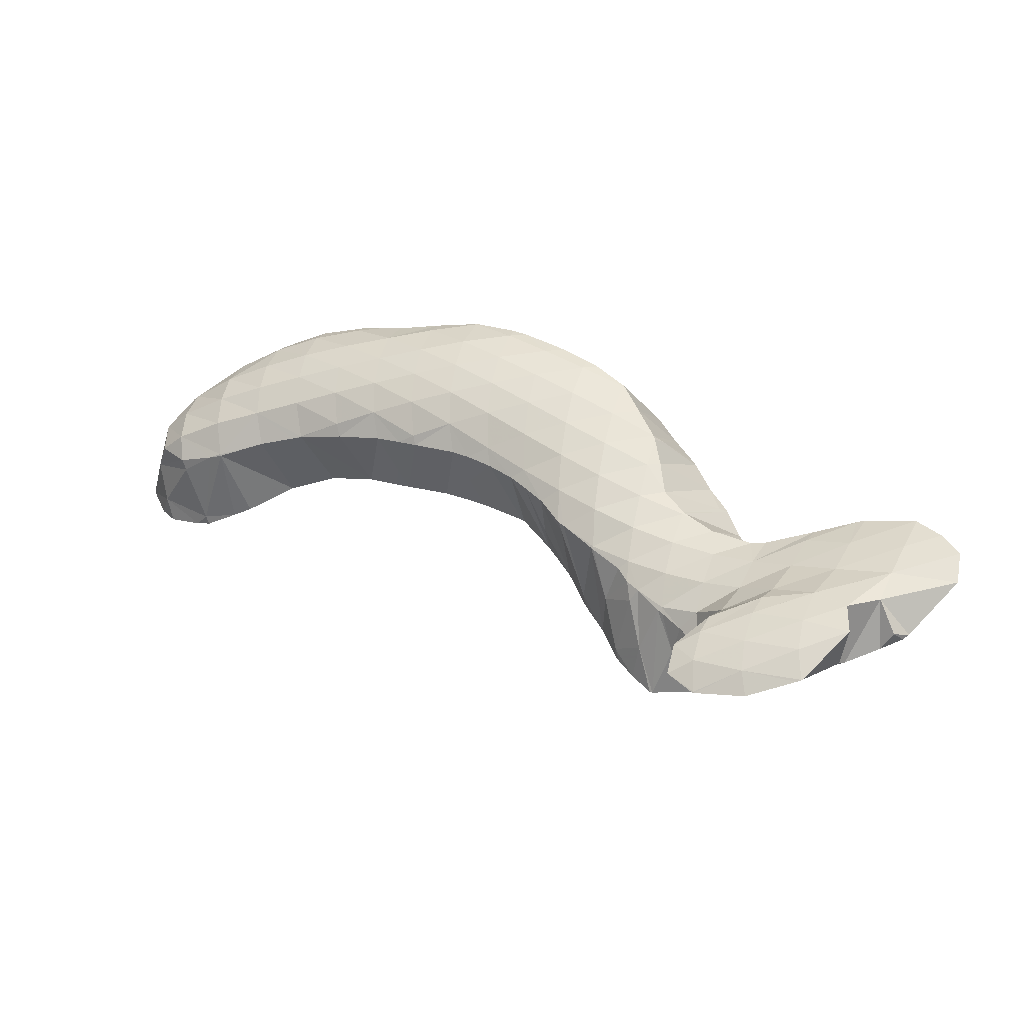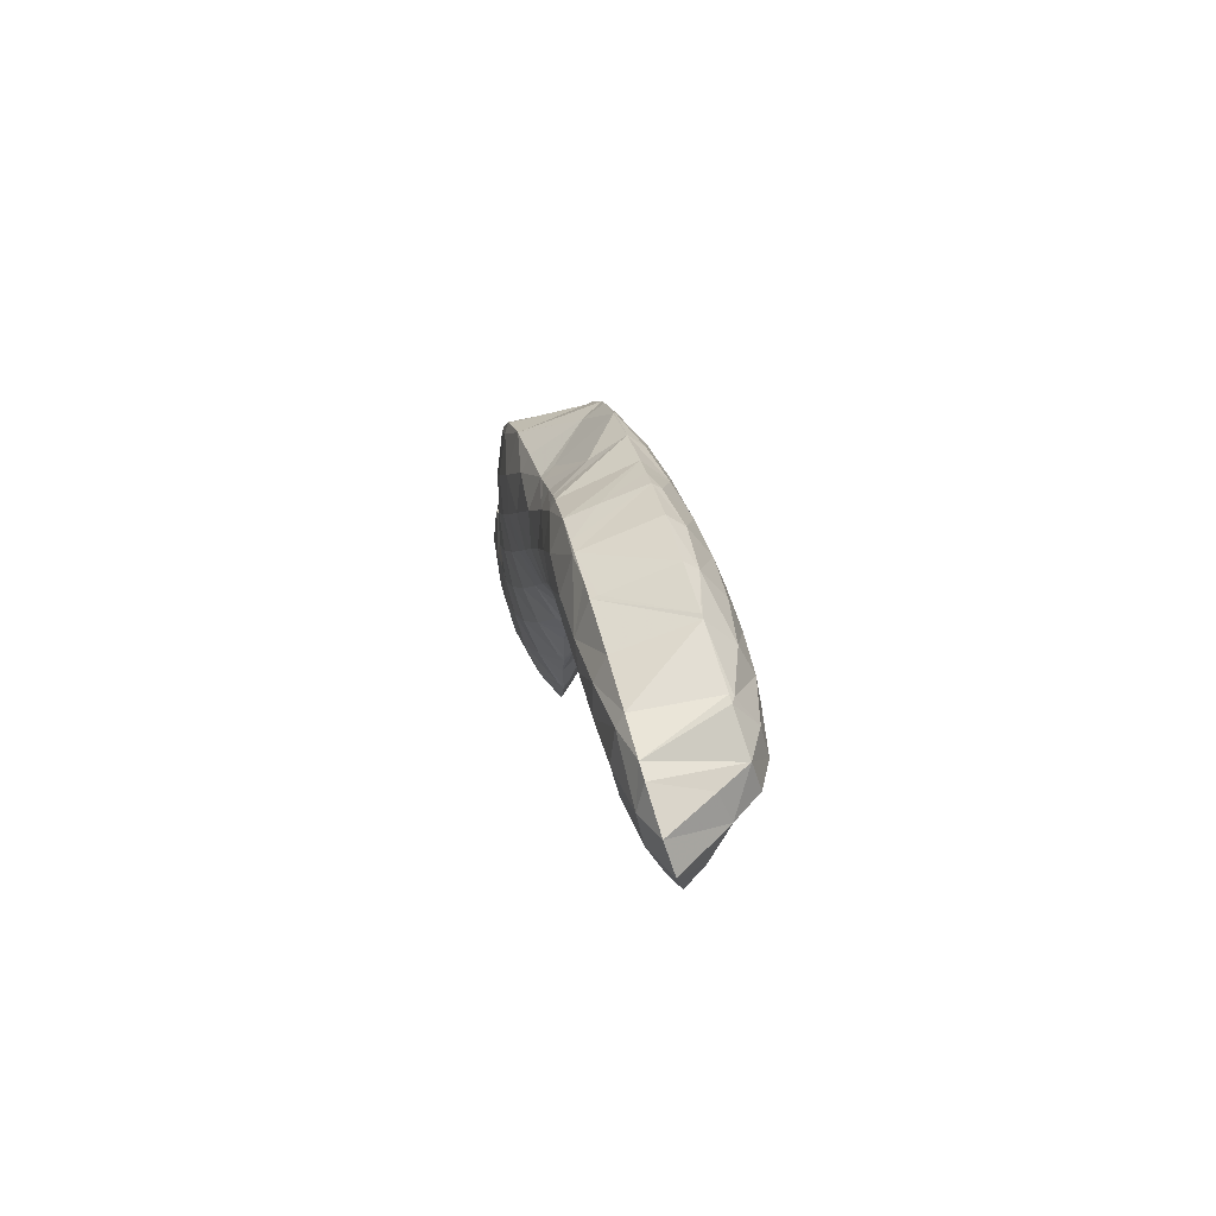
<metadata>
{"format":"obj","ext":"obj","renderer":"f3d","projection":"perspective","resolution":1024,"background":"white","views":[{"elev":-18.9,"azim":9.8,"up":"+Y"},{"elev":35.1,"azim":-113.5,"up":"+Y"}]}
</metadata>
<code>
v 249.8 277.2 57.84
v 250.6 276.4 58.29
v 250.8 277.1 57.64
v 251 278.6 56.84
v 249 278.6 57.16
v 251.1 280.2 56.53
v 249.4 280.2 56.8
v 251 281.5 56.84
v 252.3 275.9 58.95
v 253.1 275.7 59.2
v 253.1 275.9 58.95
v 253.4 277.3 57.79
v 253.6 278.7 57.06
v 253.7 280.3 56.7
v 251.7 281.9 56.93
v 253.7 282 56.88
v 253.6 282.6 57.22
v 254.6 276.1 59.5
v 255.6 276.3 59.67
v 255.9 277.5 58.46
v 256.1 278.9 57.59
v 256.2 280.5 57.13
v 256.3 282.1 57.13
v 256.1 283.3 57.65
v 258.1 277.3 59.93
v 258.3 277.8 59.37
v 258.6 279.2 58.21
v 258.7 280.7 57.62
v 258.8 282.3 57.46
v 258.6 284 58.03
v 260.6 277.6 60.33
v 260.7 277.9 59.9
v 261 279.4 58.69
v 261.2 280.9 58.08
v 261.2 282.6 57.9
v 259.6 284.2 58.2
v 261.1 284.4 58.4
v 261.1 284.5 58.47
v 262.9 277.2 60.87
v 263.2 278 59.93
v 263.4 279.5 59
v 263.6 281.1 58.55
v 263.6 282.9 58.49
v 261.8 284.5 58.63
v 263.5 284.4 58.99
v 264.4 276.7 61.26
v 265.2 276.4 61.42
v 265.2 276.7 61.12
v 265.6 278.1 59.95
v 265.8 279.7 59.33
v 265.9 281.5 59.12
v 265.9 283.3 59.4
v 265.8 283.8 59.61
v 267.4 275.8 61.85
v 267.7 276.7 60.9
v 268 278.3 60.1
v 268.1 280 59.76
v 268.1 281.9 59.93
v 266.6 283.5 59.84
v 268 282.8 60.25
v 268.7 275.2 62.11
v 269.6 274.8 62.27
v 269.7 275.2 61.88
v 270.1 276.8 60.82
v 270.3 278.5 60.32
v 270.4 280.4 60.27
v 269.6 282.2 60.63
v 270.3 282 60.79
v 271.7 273.7 62.64
v 272.2 275.2 61.53
v 272.5 277 60.87
v 272.6 278.9 60.6
v 272.6 280.9 60.81
v 272.5 281.7 61.19
v 273.2 272 63.05
v 273.6 271.3 63.18
v 273.8 271.9 62.8
v 274.2 273.7 61.99
v 271.8 273.7 62.66
v 274.6 275.5 61.39
v 274.8 277.4 61.04
v 274.9 279.4 61.01
v 274.7 281.5 61.54
v 274.7 281.5 61.55
v 275.1 268.6 63.71
v 275.3 268.2 63.78
v 275.5 268.6 63.54
v 276 270.3 62.78
v 274.3 270.3 63.39
v 276.4 272.1 62.22
v 276.6 274.1 61.82
v 276.9 276.1 61.55
v 277 278.1 61.47
v 276.9 280.2 61.78
v 276.9 280.7 61.98
v 276.7 265.6 64.31
v 276.9 265.3 64.38
v 277.1 265.6 64.16
v 277.7 267.2 63.44
v 276.1 267.1 64.01
v 278.1 269 62.88
v 278.4 270.9 62.49
v 278.7 272.8 62.23
v 278.9 274.8 62.09
v 279 276.9 62.12
v 279 279 62.4
v 277.4 280.4 62.09
v 278.9 279.2 62.46
v 277.6 264.4 64.62
v 278.5 263.5 64.91
v 279.2 264.7 64.09
v 279.7 266.3 63.52
v 280.1 268.1 63.17
v 280.4 269.9 62.89
v 280.6 271.8 62.74
v 280.8 273.9 62.75
v 280.8 275.9 62.94
v 280 277.6 62.82
v 280.8 276.5 63.05
v 279.1 279.1 62.5
v 278.6 263.5 64.94
v 280.6 263.4 65.17
v 281.2 264.2 64.39
v 281.7 265.8 63.81
v 282 267.4 63.53
v 282.3 269.3 63.45
v 282.4 271.1 63.45
v 282.5 273.1 63.59
v 281.8 274.6 63.4
v 282.5 273.4 63.65
v 281 276.1 63.12
v 282.9 264.2 65.3
v 283.6 265.4 64.42
v 284 267 63.99
v 284.2 268.7 63.95
v 284.1 270.5 64.27
v 284.2 270.5 64.29
v 283.2 271.8 63.96
v 282.7 273.2 63.69
v 285.6 266 65.33
v 285.9 266.7 64.87
v 286.3 268.3 64.53
v 286.2 269.9 64.68
v 286.3 269.9 64.72
v 286.8 267.2 65.29
v 287.3 268.9 65.05
v 250.4 277.4 59.05
v 250.2 279.2 59.94
v 250.3 280.7 59.37
v 253 276 59.57
v 252.4 278.1 61.76
v 251 279.6 61.45
v 252.3 278.6 62.15
v 250.9 281.1 60.98
v 252.4 282.8 60.84
v 252.7 283 60.84
v 254.1 278.4 62.66
v 254.8 278.4 62.83
v 255.2 284.5 61.03
v 257.4 278.5 62.7
v 255.8 278.6 63.02
v 257.2 278.8 63.27
v 258.6 284.2 58.36
v 255.5 284.6 61.06
v 257.7 285.4 61.37
v 259.1 278.8 63.64
v 259.6 278.9 63.73
v 260.2 285.9 61.77
v 261.9 278.6 64.23
v 263.1 285 60.31
v 262.5 285.8 62.29
v 264.8 277 62.58
v 264.1 278.1 64.68
v 263.6 285.6 62.56
v 264.8 285.3 62.84
v 265.4 277.7 64.93
v 266.3 277.4 65.11
v 267.6 284.1 61.76
v 267.1 285.1 63.29
v 269 275.7 63.76
v 268.4 276.8 65.45
v 270.1 282.5 61.31
v 269.4 284.8 63.67
v 269.3 284.9 63.72
v 269.3 276.4 65.59
v 270.5 275.7 65.8
v 271.8 283.3 63.32
v 269.4 284.8 63.73
v 271.5 284.1 64.2
v 273.2 272.5 64.29
v 272.4 274.3 66.17
v 271.7 274.9 66.01
v 274.7 281.5 61.6
v 272.2 283.7 64.37
v 273.6 282.9 64.69
v 275.1 268.9 64.25
v 274.3 271.7 66.27
v 273.3 273.4 66.34
v 274.2 272.2 66.58
v 274.3 282.5 64.86
v 275.6 281.6 65.14
v 276.8 265.9 64.66
v 276.4 268.2 65.67
v 275.9 270.6 66.87
v 276 270.5 66.89
v 274.5 272 66.62
v 276.2 281.2 65.27
v 277.5 279.9 65.59
v 278.1 265.5 65.93
v 277.8 267.7 66.9
v 277.3 269.4 67.09
v 277.7 268.6 67.22
v 279.1 276.7 66.12
v 279.6 276.6 65.48
v 279.2 276.5 66.16
v 278.4 278.3 65.87
v 277.6 279.8 65.6
v 279.8 265.1 66.66
v 279.3 267 67.56
v 279.5 266.8 67.6
v 278.3 268.1 67.32
v 279.7 273.5 66.58
v 282.2 273.3 64.14
v 280.6 272.3 66.79
v 279.5 275.1 66.35
v 281.2 264.8 68.08
v 281.2 264.8 68.08
v 281.4 264.7 67.81
v 280.3 265.9 67.81
v 282.1 271.1 67.05
v 282.5 270.9 67.11
v 280.7 272.2 66.81
v 282.8 264 68.39
v 283.3 263.8 68.48
v 283.6 264.1 68.06
v 284.9 265.3 66.35
v 283.9 270.3 67.33
v 284.7 270.2 67.41
v 285.1 263.5 68.8
v 285.7 263.4 68.91
v 285.9 263.7 68.64
v 286.6 265.1 67.7
v 287.2 266.5 66.93
v 287.8 268 66.28
v 287.7 269.8 66.6
v 287.1 270.6 67.66
v 288.2 263.4 69.4
v 288.8 264.7 68.56
v 289.3 266.2 67.97
v 289.6 267.7 67.58
v 289.8 269.3 67.44
v 289.1 270.8 67.97
v 289.6 270.9 68.04
v 289.9 264 69.67
v 290.9 264.3 69.87
v 291 264.4 69.8
v 291.6 265.9 69.03
v 291.9 267.4 68.62
v 292.1 268.9 68.48
v 291.9 270.5 68.65
v 292 270.5 68.67
v 291.2 264.5 69.9
v 293.6 266.9 69.99
v 293.9 268.4 69.67
v 293.1 269.5 69.17
v 252.2 279.9 62.38
v 252.3 281.4 62.01
v 252.6 282.8 61.04
v 254.8 278.5 62.87
v 254.6 280.2 63.25
v 254.7 281.7 62.99
v 254.9 283.2 62.3
v 257.1 280.4 63.78
v 257.1 282 63.61
v 257.3 283.5 63.05
v 257.6 284.9 61.98
v 259.6 278.9 63.75
v 259.4 280.7 64.28
v 259.5 282.3 64.1
v 259.6 283.8 63.56
v 259.9 285.2 62.56
v 261.8 279.2 64.52
v 261.7 280.9 64.77
v 261.8 282.5 64.49
v 262 284 63.86
v 262.4 285.5 62.67
v 264 279.5 65.16
v 264 281.2 65.16
v 264.2 282.8 64.76
v 264.4 284.3 63.98
v 266.3 277.9 65.31
v 266.2 279.7 65.64
v 266.3 281.4 65.45
v 266.5 283 64.94
v 266.9 284.6 63.98
v 268.3 278.2 65.9
v 268.4 280 65.93
v 268.6 281.7 65.59
v 268.9 283.3 64.95
v 269.3 284.8 63.74
v 270.4 276.7 66.07
v 270.4 278.6 66.26
v 270.6 280.3 66.05
v 270.9 282 65.54
v 271.3 283.6 64.62
v 272.4 275.2 66.38
v 272.5 277.1 66.53
v 272.6 278.9 66.39
v 272.9 280.7 65.95
v 273.4 282.4 65.14
v 274.3 273.8 66.79
v 274.4 275.7 66.81
v 274.6 277.6 66.63
v 275 279.4 66.25
v 275.4 281.1 65.51
v 276 270.7 66.92
v 276.1 272.6 67.07
v 276.4 274.4 66.98
v 276.7 276.3 66.75
v 277 278.1 66.31
v 277.5 279.8 65.63
v 277.8 269.7 67.29
v 278.1 271.5 67.2
v 278.4 273.2 66.94
v 278.8 275 66.58
v 279.5 267.1 67.65
v 279.7 268.8 67.65
v 280.1 270.5 67.38
v 280.6 272.1 66.84
v 281.2 264.8 68.11
v 281.2 266.5 68.39
v 281.6 268.1 68.11
v 282.1 269.7 67.62
v 281.1 261.8 71.57
v 281.2 261.7 71.58
v 281.2 261.8 71.51
v 282.2 263 70.09
v 280 262.8 71.27
v 280.3 264.3 70.95
v 282 265.6 70.71
v 282.5 266.1 69.97
v 283.4 267.5 68.89
v 284 269 68.18
v 283.6 261.4 71.87
v 284.5 262.4 70.5
v 284.5 266.5 70.72
v 285 267 70.11
v 285.9 268.5 69.03
v 286.7 270 68.13
v 286 262 72.08
v 286.2 262 72.11
v 286.2 262 72.08
v 287.9 263.3 69.77
v 287 266.5 71.04
v 288 267.9 69.82
v 288.8 269.5 68.97
v 286.3 262.1 72.11
v 288.5 264.2 71.94
v 290.5 264.4 70.39
v 290 266 71.03
v 288.4 265.6 71.55
v 290.6 267.5 70.28
v 287 266.5 71.05
v 291.3 269 69.5
v 281.2 261.8 71.59
v 281.2 263.3 71.6
v 281.6 264.8 71.22
v 283.5 262.6 71.97
v 283.6 264.1 71.76
v 284.1 265.6 71.26
v 286.2 262 72.11
v 286.1 263.5 72.08
v 286.4 265 71.73
v 287 266.5 71.05
g foo
f 3 2 1
f 4 3 1
f 5 4 1
f 6 4 5
f 7 6 5
f 6 7 8
f 11 10 9
f 2 11 9
f 3 11 2
f 12 11 3
f 12 4 13
f 12 3 4
f 13 6 14
f 13 4 6
f 15 6 8
f 16 6 15
f 14 6 16
f 16 15 17
f 11 18 10
f 18 20 19
f 11 20 18
f 12 20 11
f 20 13 21
f 20 12 13
f 21 14 22
f 21 13 14
f 22 16 23
f 22 14 16
f 23 16 17
f 24 23 17
f 20 26 25
f 19 20 25
f 26 21 27
f 26 20 21
f 27 22 28
f 27 21 22
f 28 23 29
f 28 22 23
f 29 23 24
f 30 29 24
f 26 32 31
f 25 26 31
f 32 27 33
f 32 26 27
f 33 28 34
f 33 27 28
f 34 29 35
f 34 28 29
f 36 29 30
f 37 29 36
f 35 29 37
f 37 36 38
f 32 40 39
f 31 32 39
f 40 33 41
f 40 32 33
f 41 34 42
f 41 33 34
f 42 35 43
f 42 34 35
f 45 37 44
f 43 37 45
f 35 37 43
f 37 38 44
f 48 47 46
f 39 48 46
f 40 48 39
f 49 48 40
f 49 41 50
f 49 40 41
f 50 42 51
f 50 41 42
f 51 43 52
f 51 42 43
f 52 43 45
f 53 52 45
f 48 55 54
f 47 48 54
f 55 49 56
f 55 48 49
f 56 50 57
f 56 49 50
f 57 51 58
f 57 50 51
f 60 52 59
f 58 52 60
f 51 52 58
f 52 53 59
f 63 62 61
f 54 63 61
f 55 63 54
f 64 63 55
f 64 56 65
f 64 55 56
f 65 57 66
f 65 56 57
f 68 58 67
f 66 58 68
f 57 58 66
f 58 60 67
f 63 70 69
f 62 63 69
f 70 64 71
f 70 63 64
f 71 65 72
f 71 64 65
f 72 66 73
f 72 65 66
f 73 66 68
f 74 73 68
f 77 76 75
f 78 77 75
f 79 78 75
f 69 78 79
f 70 78 69
f 80 78 70
f 80 71 81
f 80 70 71
f 81 72 82
f 81 71 72
f 84 73 83
f 82 73 84
f 72 73 82
f 73 74 83
f 87 86 85
f 88 87 85
f 89 88 85
f 76 88 89
f 77 88 76
f 90 88 77
f 90 78 91
f 90 77 78
f 91 80 92
f 91 78 80
f 92 81 93
f 92 80 81
f 93 82 94
f 93 81 82
f 94 82 84
f 95 94 84
f 98 97 96
f 99 98 96
f 100 99 96
f 86 99 100
f 87 99 86
f 101 99 87
f 101 88 102
f 101 87 88
f 102 90 103
f 102 88 90
f 103 91 104
f 103 90 91
f 104 92 105
f 104 91 92
f 105 93 106
f 105 92 93
f 108 94 107
f 106 94 108
f 93 94 106
f 94 95 107
f 111 110 109
f 97 111 109
f 98 111 97
f 112 111 98
f 112 99 113
f 112 98 99
f 113 101 114
f 113 99 101
f 114 102 115
f 114 101 102
f 115 103 116
f 115 102 103
f 116 104 117
f 116 103 104
f 119 105 118
f 117 105 119
f 104 105 117
f 105 106 120
f 118 105 120
f 106 108 120
f 123 122 121
f 110 123 121
f 111 123 110
f 124 123 111
f 124 112 125
f 124 111 112
f 125 113 126
f 125 112 113
f 126 114 127
f 126 113 114
f 127 115 128
f 127 114 115
f 130 116 129
f 128 116 130
f 115 116 128
f 116 117 131
f 129 116 131
f 117 119 131
f 123 133 132
f 122 123 132
f 133 124 134
f 133 123 124
f 134 125 135
f 134 124 125
f 137 126 136
f 135 126 137
f 125 126 135
f 126 127 138
f 136 126 138
f 127 128 139
f 138 127 139
f 128 130 139
f 133 141 140
f 132 133 140
f 141 134 142
f 141 133 134
f 144 135 143
f 142 135 144
f 134 135 142
f 135 137 143
f 141 145 140
f 141 142 146
f 145 141 146
f 142 144 146
f 1 2 147
f 5 1 147
f 148 5 147
f 7 5 148
f 149 7 148
f 8 7 149
f 9 10 150
f 9 147 2
f 150 147 9
f 151 147 150
f 148 153 152
f 148 151 153
f 148 147 151
f 149 148 154
f 148 152 154
f 154 8 149
f 154 15 8
f 154 155 15
f 15 155 156
f 17 15 156
f 10 18 150
f 151 150 157
f 158 157 150
f 18 158 150
f 158 18 19
f 153 151 157
f 17 159 24
f 17 156 159
f 161 25 160
f 158 25 161
f 19 25 158
f 161 160 162
f 30 164 163
f 30 159 164
f 30 24 159
f 163 164 165
f 160 167 166
f 25 167 160
f 31 167 25
f 162 160 166
f 36 30 163
f 163 38 36
f 165 38 163
f 168 38 165
f 39 167 31
f 39 169 167
f 45 44 170
f 44 171 170
f 38 171 44
f 168 171 38
f 46 47 172
f 173 46 172
f 173 39 46
f 173 169 39
f 175 170 174
f 175 45 170
f 175 53 45
f 170 171 174
f 172 177 176
f 47 177 172
f 54 177 47
f 173 172 176
f 60 59 178
f 59 179 178
f 53 179 59
f 175 179 53
f 61 62 180
f 181 61 180
f 181 54 61
f 181 177 54
f 68 67 182
f 178 67 60
f 178 182 67
f 178 183 182
f 183 178 179
f 184 183 179
f 180 186 185
f 62 186 180
f 69 186 62
f 181 180 185
f 74 68 187
f 68 182 187
f 189 183 188
f 187 183 189
f 182 183 187
f 183 184 188
f 75 76 190
f 191 75 190
f 192 75 191
f 79 75 192
f 79 192 69
f 192 186 69
f 84 83 193
f 83 74 187
f 193 83 187
f 194 193 187
f 195 193 194
f 187 189 194
f 85 86 196
f 89 85 196
f 197 89 196
f 190 76 89
f 198 190 89
f 197 198 89
f 199 198 197
f 191 190 198
f 201 193 200
f 201 84 193
f 201 95 84
f 193 195 200
f 96 97 202
f 100 96 202
f 203 100 202
f 196 86 100
f 204 196 100
f 203 204 100
f 205 204 203
f 197 196 206
f 196 204 206
f 199 197 206
f 107 207 108
f 207 208 108
f 95 201 207
f 107 95 207
f 109 110 209
f 109 202 97
f 209 202 109
f 210 202 209
f 203 212 211
f 203 210 212
f 203 202 210
f 205 203 211
f 215 214 213
f 118 214 119
f 118 213 214
f 118 216 213
f 120 216 118
f 120 217 216
f 108 208 217
f 120 108 217
f 121 122 218
f 209 110 121
f 219 209 121
f 218 219 121
f 220 219 218
f 210 209 221
f 209 219 221
f 212 210 221
f 224 223 222
f 129 223 130
f 129 222 223
f 129 225 222
f 215 131 214
f 225 131 215
f 129 131 225
f 131 119 214
f 228 227 226
f 132 228 122
f 226 122 228
f 218 122 226
f 226 229 218
f 220 218 229
f 136 230 137
f 230 231 137
f 138 230 136
f 138 232 230
f 224 139 223
f 232 139 224
f 138 139 232
f 139 130 223
f 235 234 233
f 227 235 233
f 228 235 227
f 236 235 228
f 132 140 228
f 140 236 228
f 143 237 144
f 237 238 144
f 137 231 237
f 143 137 237
f 241 240 239
f 234 241 239
f 235 241 234
f 242 241 235
f 242 236 243
f 242 235 236
f 244 140 145
f 244 236 140
f 244 243 236
f 145 146 244
f 146 245 244
f 146 246 245
f 144 246 146
f 238 246 144
f 241 248 247
f 240 241 247
f 248 242 249
f 248 241 242
f 249 243 250
f 249 242 243
f 250 244 251
f 250 243 244
f 253 245 252
f 251 245 253
f 244 245 251
f 245 246 252
f 256 255 254
f 247 256 254
f 248 256 247
f 257 256 248
f 257 249 258
f 257 248 249
f 258 250 259
f 258 249 250
f 261 251 260
f 259 251 261
f 250 251 259
f 251 253 260
f 256 262 255
f 256 257 263
f 262 256 263
f 257 258 264
f 263 257 264
f 258 259 265
f 264 258 265
f 259 261 265
f 152 153 266
f 154 152 266
f 267 154 266
f 155 154 267
f 268 155 267
f 156 155 268
f 157 158 269
f 157 266 153
f 269 266 157
f 270 266 269
f 267 270 271
f 267 266 270
f 268 271 272
f 268 267 271
f 159 156 268
f 272 159 268
f 158 161 269
f 162 269 161
f 273 269 162
f 270 269 273
f 271 273 274
f 271 270 273
f 272 274 275
f 272 271 274
f 159 276 164
f 272 276 159
f 275 276 272
f 165 164 276
f 166 167 277
f 166 273 162
f 277 273 166
f 278 273 277
f 274 278 279
f 274 273 278
f 275 279 280
f 275 274 279
f 276 280 281
f 276 275 280
f 168 165 276
f 281 168 276
f 167 169 282
f 277 167 282
f 278 282 283
f 278 277 282
f 279 283 284
f 279 278 283
f 280 284 285
f 280 279 284
f 281 285 286
f 281 280 285
f 171 168 281
f 286 171 281
f 169 173 287
f 282 169 287
f 283 287 288
f 283 282 287
f 284 288 289
f 284 283 288
f 285 289 290
f 285 284 289
f 174 290 175
f 286 290 174
f 285 290 286
f 174 171 286
f 176 177 291
f 176 287 173
f 291 287 176
f 292 287 291
f 288 292 293
f 288 287 292
f 289 293 294
f 289 288 293
f 290 294 295
f 290 289 294
f 179 175 290
f 295 179 290
f 177 181 296
f 291 177 296
f 292 296 297
f 292 291 296
f 293 297 298
f 293 292 297
f 294 298 299
f 294 293 298
f 295 299 300
f 295 294 299
f 184 179 295
f 300 184 295
f 185 186 301
f 185 296 181
f 301 296 185
f 302 296 301
f 297 302 303
f 297 296 302
f 298 303 304
f 298 297 303
f 299 304 305
f 299 298 304
f 188 305 189
f 300 305 188
f 299 305 300
f 188 184 300
f 192 191 306
f 192 301 186
f 306 301 192
f 307 301 306
f 302 307 308
f 302 301 307
f 303 308 309
f 303 302 308
f 304 309 310
f 304 303 309
f 194 310 195
f 305 310 194
f 304 310 305
f 194 189 305
f 198 199 311
f 198 306 191
f 311 306 198
f 312 306 311
f 307 312 313
f 307 306 312
f 308 313 314
f 308 307 313
f 309 314 315
f 309 308 314
f 200 315 201
f 310 315 200
f 309 315 310
f 200 195 310
f 204 205 316
f 206 204 316
f 317 206 316
f 206 311 199
f 317 311 206
f 318 311 317
f 312 318 319
f 312 311 318
f 313 319 320
f 313 312 319
f 314 320 321
f 314 313 320
f 207 321 208
f 315 321 207
f 314 321 315
f 207 201 315
f 211 212 322
f 211 316 205
f 322 316 211
f 323 316 322
f 317 323 324
f 317 316 323
f 318 324 325
f 318 317 324
f 213 325 215
f 319 325 213
f 318 325 319
f 213 216 320
f 319 213 320
f 216 217 321
f 320 216 321
f 217 208 321
f 219 220 326
f 221 219 326
f 327 221 326
f 221 322 212
f 327 322 221
f 328 322 327
f 323 328 329
f 323 322 328
f 222 329 224
f 324 329 222
f 323 329 324
f 222 225 325
f 324 222 325
f 225 215 325
f 226 227 330
f 229 226 330
f 331 229 330
f 229 326 220
f 331 326 229
f 332 326 331
f 327 332 333
f 327 326 332
f 230 333 231
f 328 333 230
f 327 333 328
f 230 232 329
f 328 230 329
f 232 224 329
f 336 335 334
f 337 336 334
f 338 337 334
f 337 233 234
f 338 233 337
f 339 233 338
f 341 330 340
f 339 340 330
f 227 339 330
f 339 227 233
f 331 341 342
f 331 330 341
f 332 342 343
f 332 331 342
f 237 343 238
f 333 343 237
f 332 343 333
f 237 231 333
f 336 345 344
f 335 336 344
f 345 239 240
f 345 337 239
f 345 336 337
f 234 239 337
f 347 341 346
f 341 340 346
f 342 347 348
f 342 341 347
f 343 348 349
f 343 342 348
f 246 238 343
f 349 246 343
f 352 351 350
f 344 352 350
f 345 352 344
f 353 352 345
f 240 247 345
f 247 353 345
f 355 347 354
f 347 346 354
f 348 355 356
f 348 347 355
f 252 356 253
f 349 356 252
f 348 356 349
f 252 246 349
f 352 357 351
f 358 357 352
f 353 358 352
f 255 359 254
f 254 359 360
f 247 254 360
f 353 247 361
f 358 353 361
f 361 247 360
f 360 362 361
f 362 363 361
f 362 354 363
f 362 355 354
f 362 364 355
f 260 364 261
f 356 364 260
f 355 364 356
f 260 253 356
f 255 262 359
f 262 263 360
f 359 262 360
f 263 264 362
f 360 263 362
f 264 265 364
f 362 264 364
f 265 261 364
f 334 335 365
f 338 334 365
f 366 338 365
f 339 338 366
f 367 339 366
f 340 339 367
f 335 344 368
f 365 335 368
f 366 368 369
f 366 365 368
f 367 369 370
f 367 366 369
f 346 340 367
f 370 346 367
f 350 351 371
f 350 368 344
f 371 368 350
f 372 368 371
f 369 372 373
f 369 368 372
f 370 373 374
f 370 369 373
f 354 346 370
f 374 354 370
f 351 357 371
f 357 358 372
f 371 357 372
f 358 361 373
f 372 358 373
f 361 363 374
f 373 361 374
f 363 354 374
g

</code>
